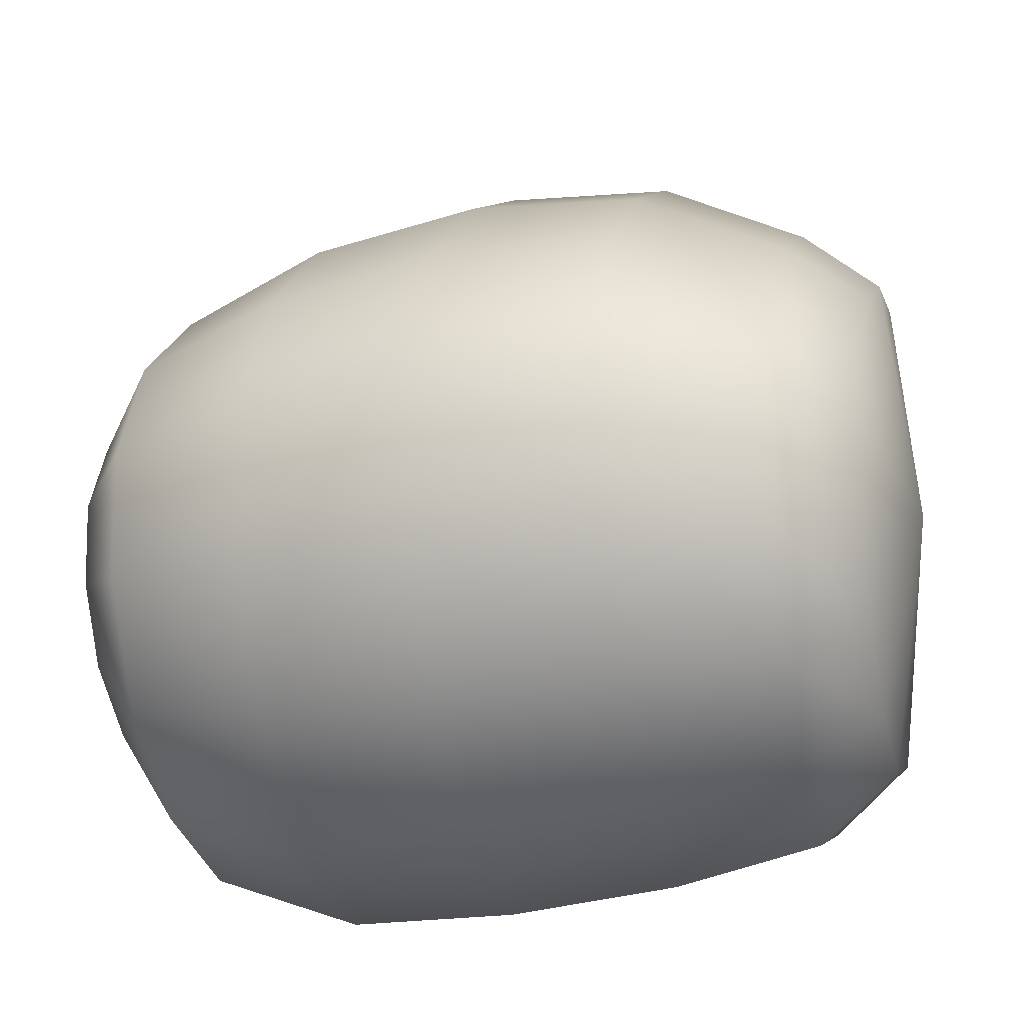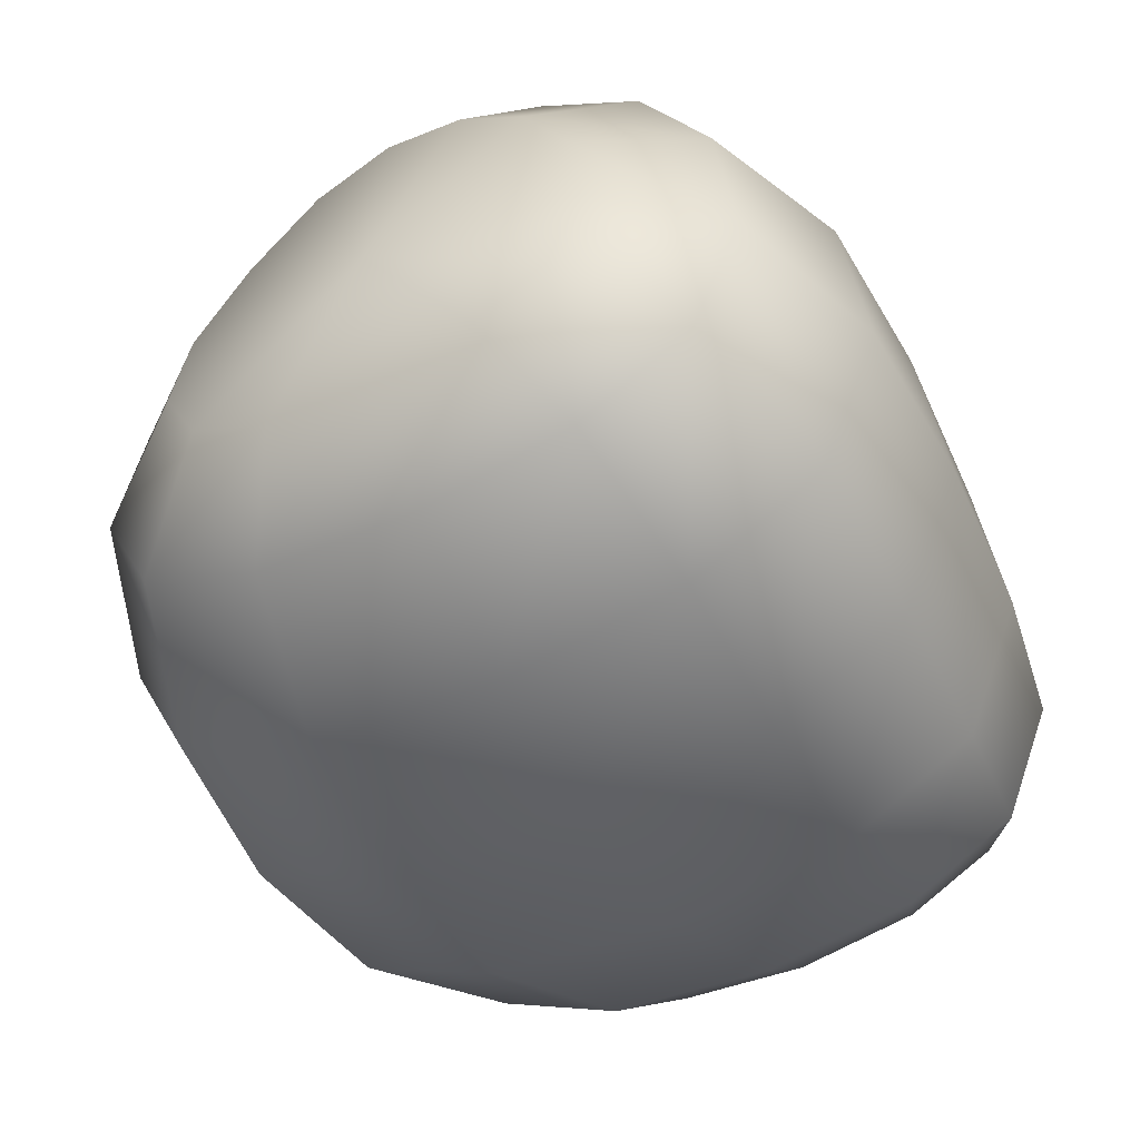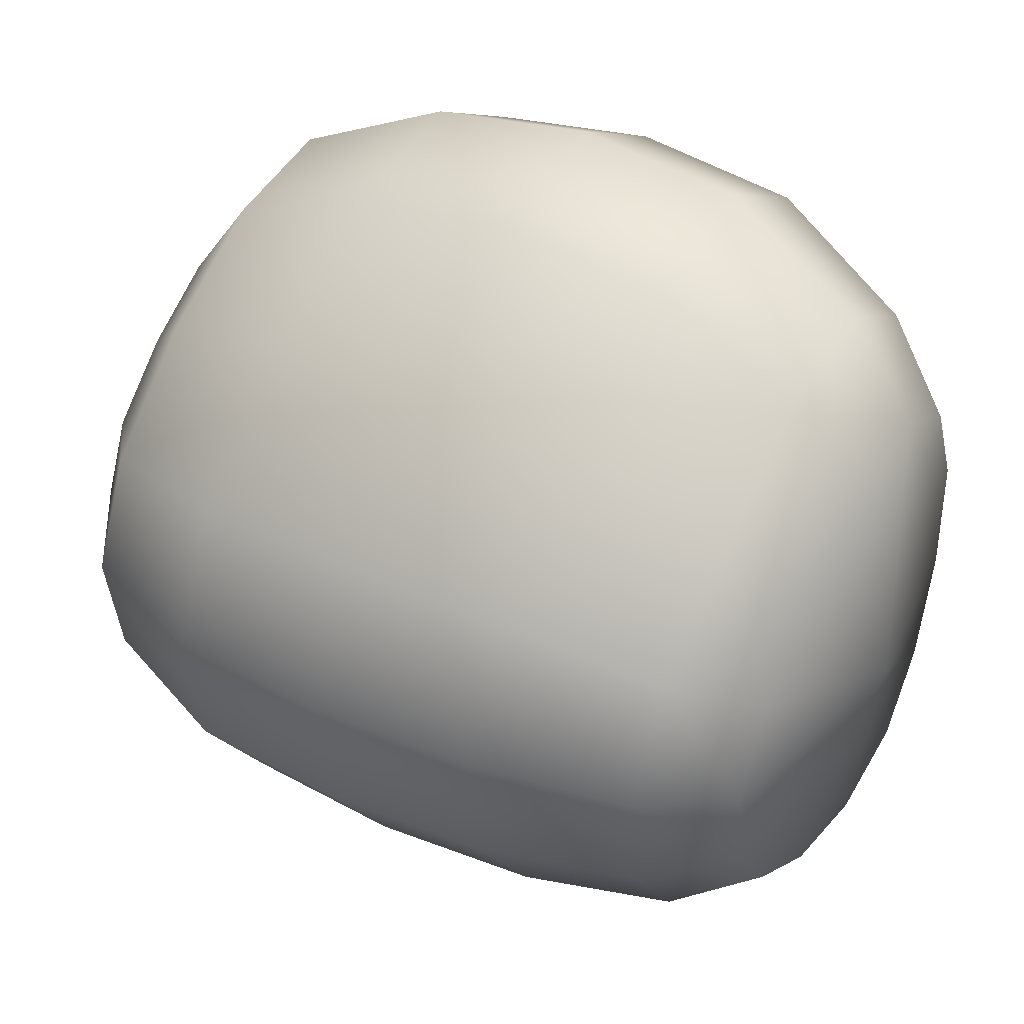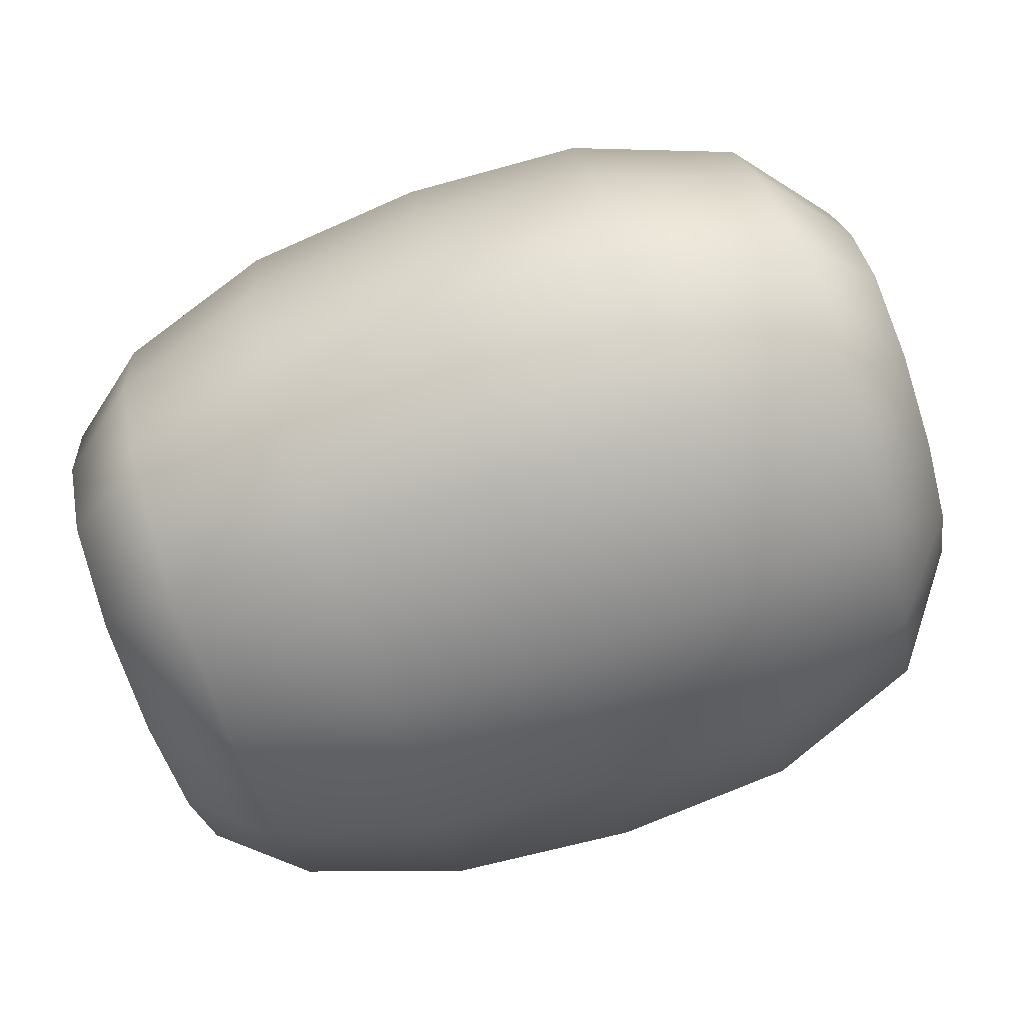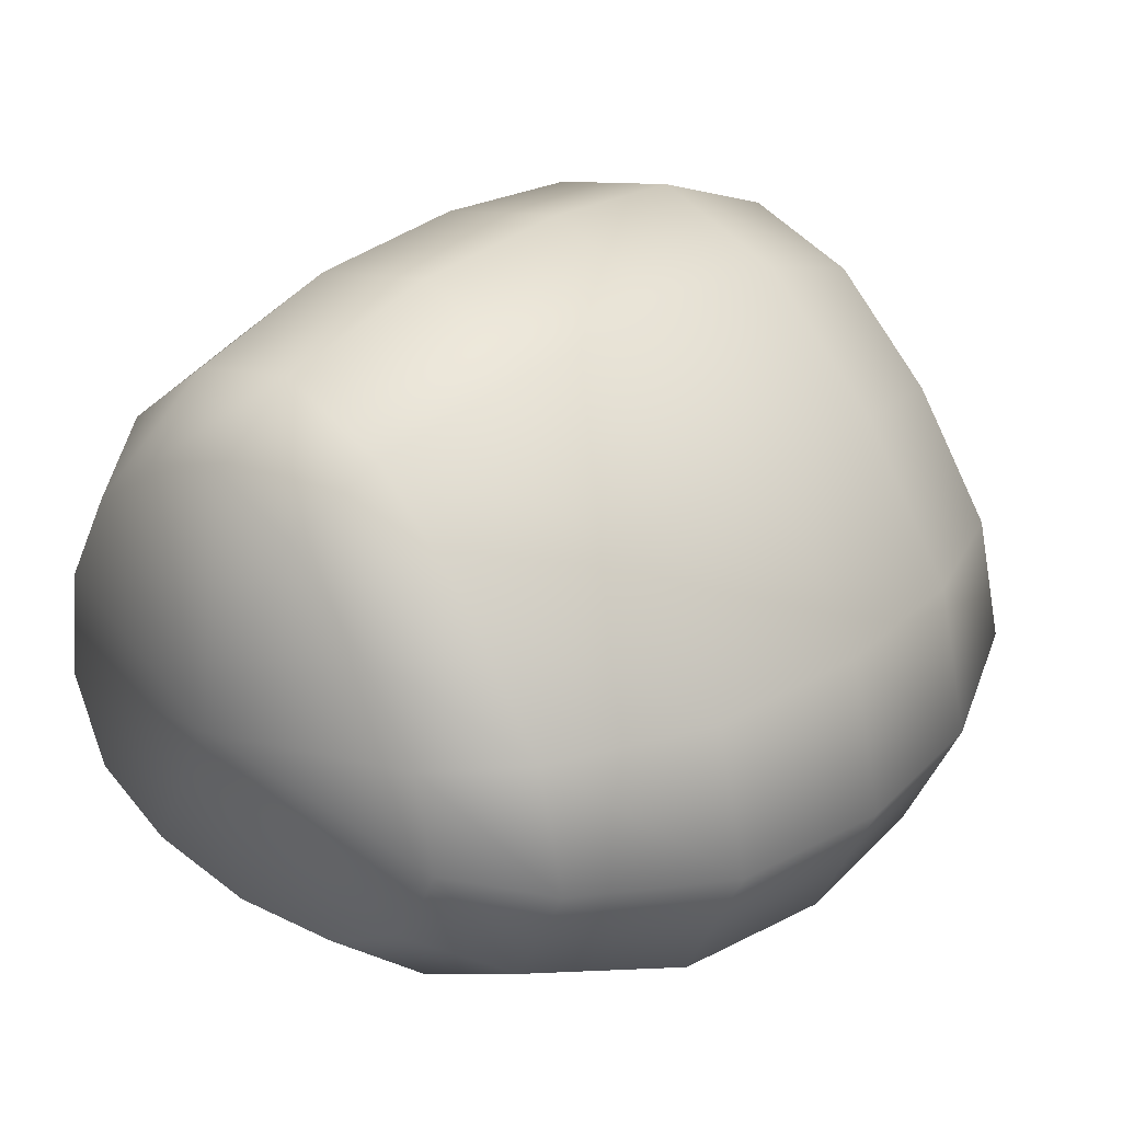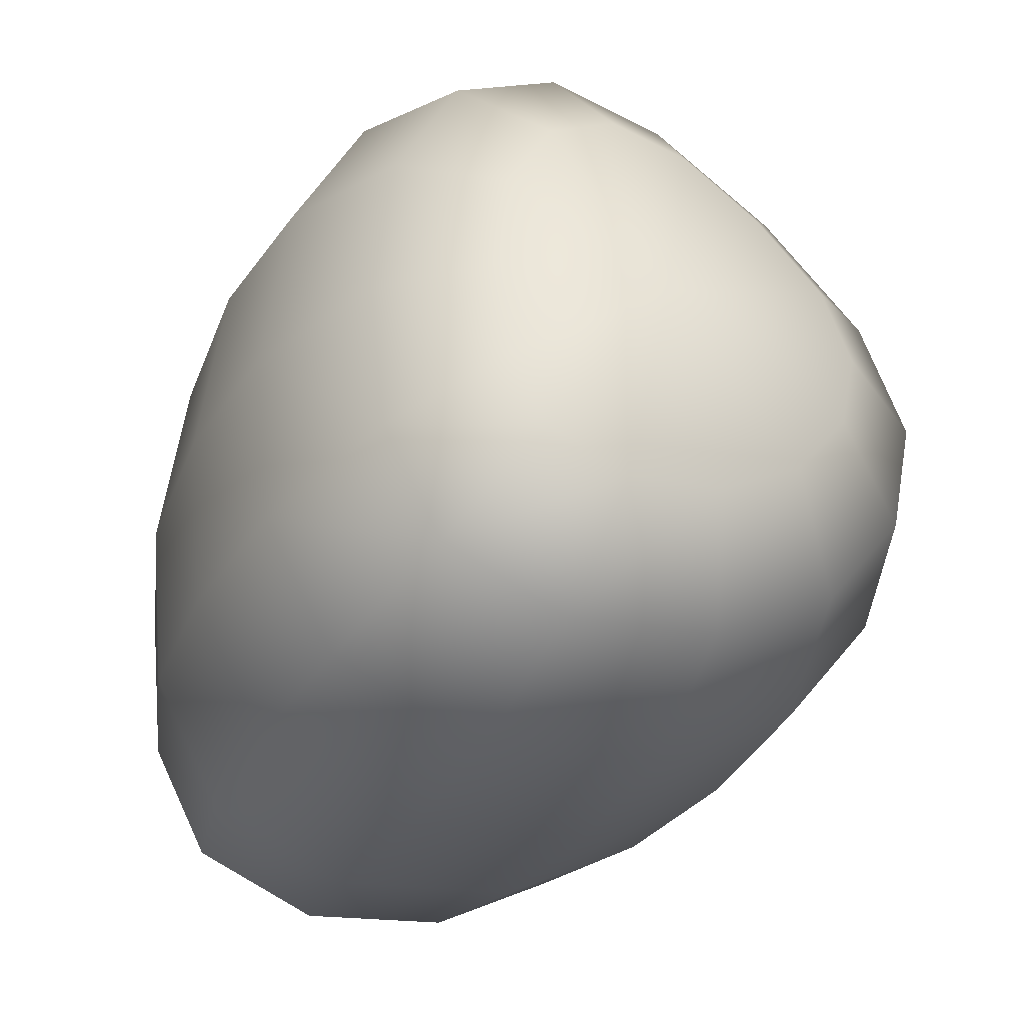
<metadata>
{"format":"obj","ext":"obj","renderer":"f3d","projection":"perspective","resolution":1024,"background":"white","views":[{"elev":-26.1,"azim":-165.4,"up":"+Z"},{"elev":-49.7,"azim":118.0,"up":"+Y"},{"elev":36.7,"azim":-147.9,"up":"+Z"},{"elev":-77.0,"azim":18.4,"up":"+Z"},{"elev":27.4,"azim":-47.7,"up":"+Y"},{"elev":-33.2,"azim":65.6,"up":"+Z"}]}
</metadata>
<code>
v 0.0356 0.03264 0.01083
v 0.03589 0.03758 0.005392
v 0.03621 0.03962 -0.000546
v 0.03654 0.0382 -0.006671
v 0.03682 0.034 -0.01204
v 0.03702 0.02766 -0.01562
v 0.03707 0.02041 -0.01664
v 0.03694 0.01451 -0.01416
v 0.03664 0.01176 -0.008628
v 0.03623 0.01092 -0.000878
v 0.03578 0.01202 0.007378
v 0.03544 0.01558 0.01373
v 0.03529 0.0209 0.01652
v 0.03537 0.02679 0.01511
v -0.02639 0.03527 0.01174
v -0.02603 0.04095 0.005151
v -0.02565 0.04342 -0.002101
v -0.02524 0.04169 -0.009587
v -0.02489 0.03656 -0.01614
v -0.02466 0.02881 -0.02052
v -0.02459 0.02009 -0.02179
v -0.02475 0.01305 -0.0188
v -0.02511 0.009768 -0.01205
v -0.02562 0.008817 -0.002592
v -0.02616 0.01022 0.007486
v -0.02658 0.0144 0.01528
v -0.02676 0.02102 0.01867
v -0.02667 0.02834 0.01692
v 0.02943 0.03725 0.01658
v 0.02987 0.04479 0.008269
v 0.03036 0.04791 -0.000802
v 0.03086 0.04574 -0.01016
v 0.0313 0.03933 -0.01836
v 0.03159 0.02964 -0.02383
v 0.03168 0.01825 -0.02533
v 0.03147 0.009071 -0.02152
v 0.03102 0.004864 -0.01306
v 0.03038 0.003824 -0.001266
v 0.02971 0.00558 0.01133
v 0.02918 0.01067 0.02111
v 0.02896 0.01896 0.02534
v 0.02907 0.02799 0.02317
v 0.01747 0.03992 0.02013
v 0.018 0.04888 0.01025
v 0.01857 0.05258 -0.000529
v 0.01917 0.05001 -0.01165
v 0.01969 0.04239 -0.02138
v 0.02004 0.03088 -0.02788
v 0.02014 0.01722 -0.02965
v 0.01989 0.005871 -0.02504
v 0.01935 0.000682 -0.01496
v 0.0186 -0.000408 -0.000967
v 0.01779 0.001678 0.014
v 0.01717 0.007597 0.02564
v 0.0169 0.01756 0.03064
v 0.01704 0.02867 0.028
v 0.004225 0.04074 0.02166
v 0.004773 0.05001 0.01144
v 0.005371 0.05384 0.000289
v 0.005988 0.05118 -0.01121
v 0.006528 0.0433 -0.02128
v 0.006889 0.03139 -0.02801
v 0.006986 0.01726 -0.02983
v 0.006729 0.005354 -0.02503
v 0.00617 1.4e-05 -0.01461
v 0.005394 -0.001084 -0.000143
v 0.004564 0.001074 0.01534
v 0.003918 0.007169 0.02738
v 0.00364 0.01744 0.03257
v 0.003788 0.02905 0.02981
v -0.009131 0.04022 0.02074
v -0.008605 0.04913 0.01092
v -0.00803 0.05281 0.000207
v -0.007437 0.05025 -0.01085
v -0.006918 0.04267 -0.02052
v -0.006572 0.03124 -0.02698
v -0.006478 0.01766 -0.02874
v -0.006724 0.006382 -0.02415
v -0.007261 0.001244 -0.01414
v -0.008007 0.000156 -0.000232
v -0.008805 0.00223 0.01465
v -0.009425 0.008117 0.02621
v -0.009692 0.01797 0.0312
v -0.009551 0.02903 0.02857
v -0.02039 0.03775 0.01589
v -0.01993 0.04539 0.007461
v -0.01944 0.04855 -0.001733
v -0.01893 0.04636 -0.01122
v -0.01849 0.03985 -0.01952
v -0.01819 0.03004 -0.02507
v -0.01811 0.01853 -0.0266
v -0.01832 0.009135 -0.02272
v -0.01878 0.004871 -0.01415
v -0.01942 0.003827 -0.002195
v -0.0201 0.005607 0.01057
v -0.02063 0.01076 0.02048
v -0.02086 0.01914 0.02477
v -0.02074 0.02843 0.02255
v -0.02841 0.02443 -0.002162
v 0.03773 0.0236 -0.000305
f 85 86 16 15
f 86 87 17 16
f 87 88 18 17
f 88 89 19 18
f 89 90 20 19
f 90 91 21 20
f 91 92 22 21
f 92 93 23 22
f 93 94 24 23
f 94 95 25 24
f 95 96 26 25
f 96 97 27 26
f 97 98 28 27
f 98 85 15 28
f 1 2 30 29
f 2 3 31 30
f 3 4 32 31
f 4 5 33 32
f 5 6 34 33
f 6 7 35 34
f 7 8 36 35
f 8 9 37 36
f 9 10 38 37
f 10 11 39 38
f 11 12 40 39
f 12 13 41 40
f 13 14 42 41
f 14 1 29 42
f 29 30 44 43
f 30 31 45 44
f 31 32 46 45
f 32 33 47 46
f 33 34 48 47
f 34 35 49 48
f 35 36 50 49
f 36 37 51 50
f 37 38 52 51
f 38 39 53 52
f 39 40 54 53
f 40 41 55 54
f 41 42 56 55
f 42 29 43 56
f 43 44 58 57
f 44 45 59 58
f 45 46 60 59
f 46 47 61 60
f 47 48 62 61
f 48 49 63 62
f 49 50 64 63
f 50 51 65 64
f 51 52 66 65
f 52 53 67 66
f 53 54 68 67
f 54 55 69 68
f 55 56 70 69
f 56 43 57 70
f 57 58 72 71
f 58 59 73 72
f 59 60 74 73
f 60 61 75 74
f 61 62 76 75
f 62 63 77 76
f 63 64 78 77
f 64 65 79 78
f 65 66 80 79
f 66 67 81 80
f 67 68 82 81
f 68 69 83 82
f 69 70 84 83
f 70 57 71 84
f 71 72 86 85
f 72 73 87 86
f 73 74 88 87
f 74 75 89 88
f 75 76 90 89
f 76 77 91 90
f 77 78 92 91
f 78 79 93 92
f 79 80 94 93
f 80 81 95 94
f 81 82 96 95
f 82 83 97 96
f 83 84 98 97
f 84 71 85 98
f 24 99 23
f 16 17 99
f 99 17 18
f 99 18 19
f 99 19 20
f 99 20 21
f 99 21 22
f 99 22 23
f 25 99 24
f 26 99 25
f 27 99 26
f 28 99 27
f 15 99 28
f 16 99 15
f 8 100 9
f 2 1 100
f 100 1 14
f 100 14 13
f 100 13 12
f 100 12 11
f 100 11 10
f 100 10 9
f 7 100 8
f 6 100 7
f 5 100 6
f 4 100 5
f 3 100 4
f 2 100 3

</code>
